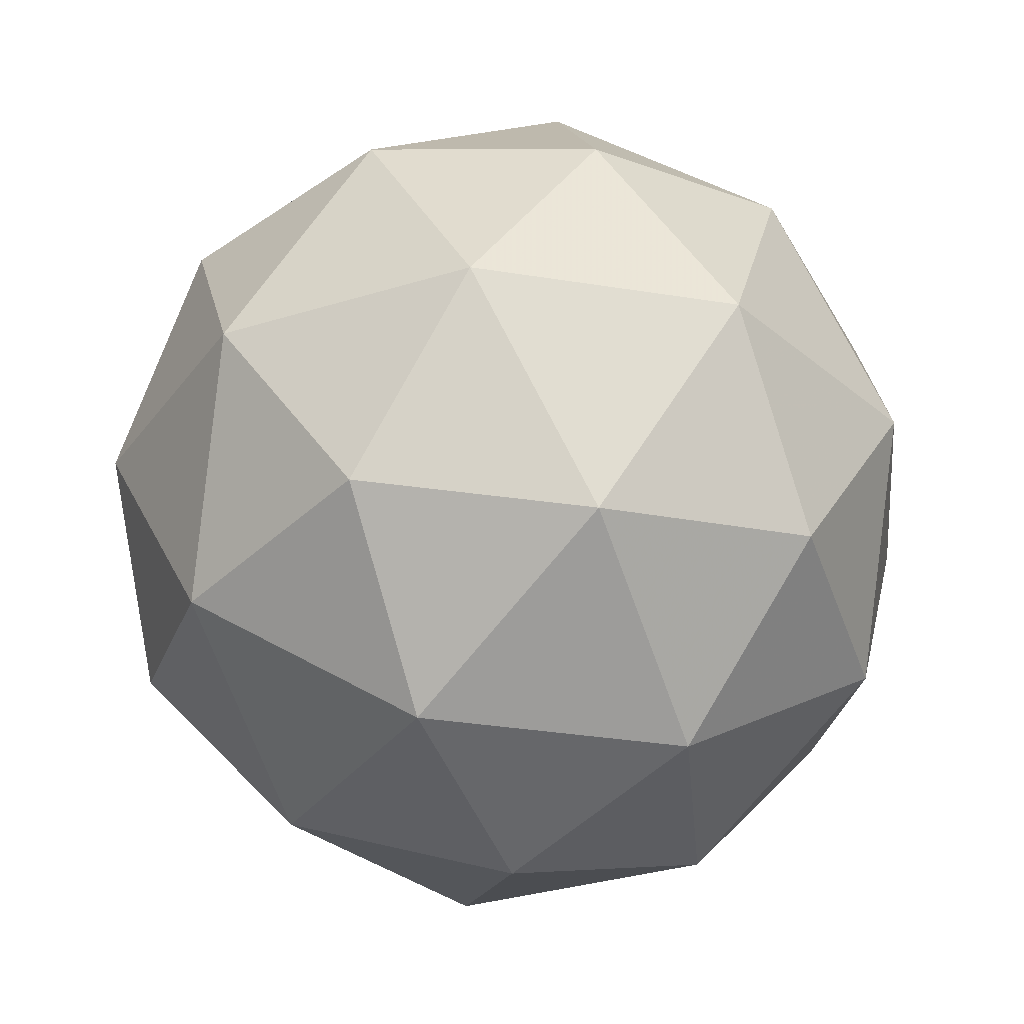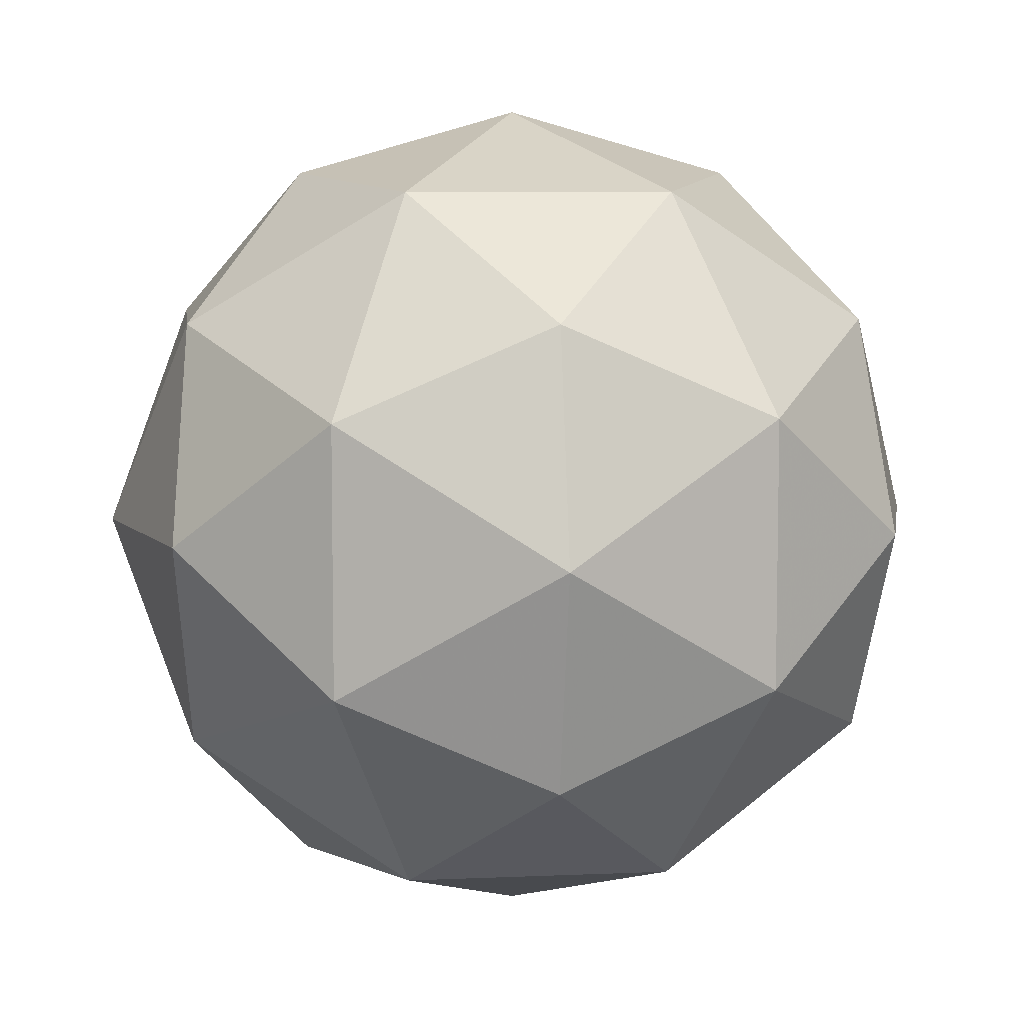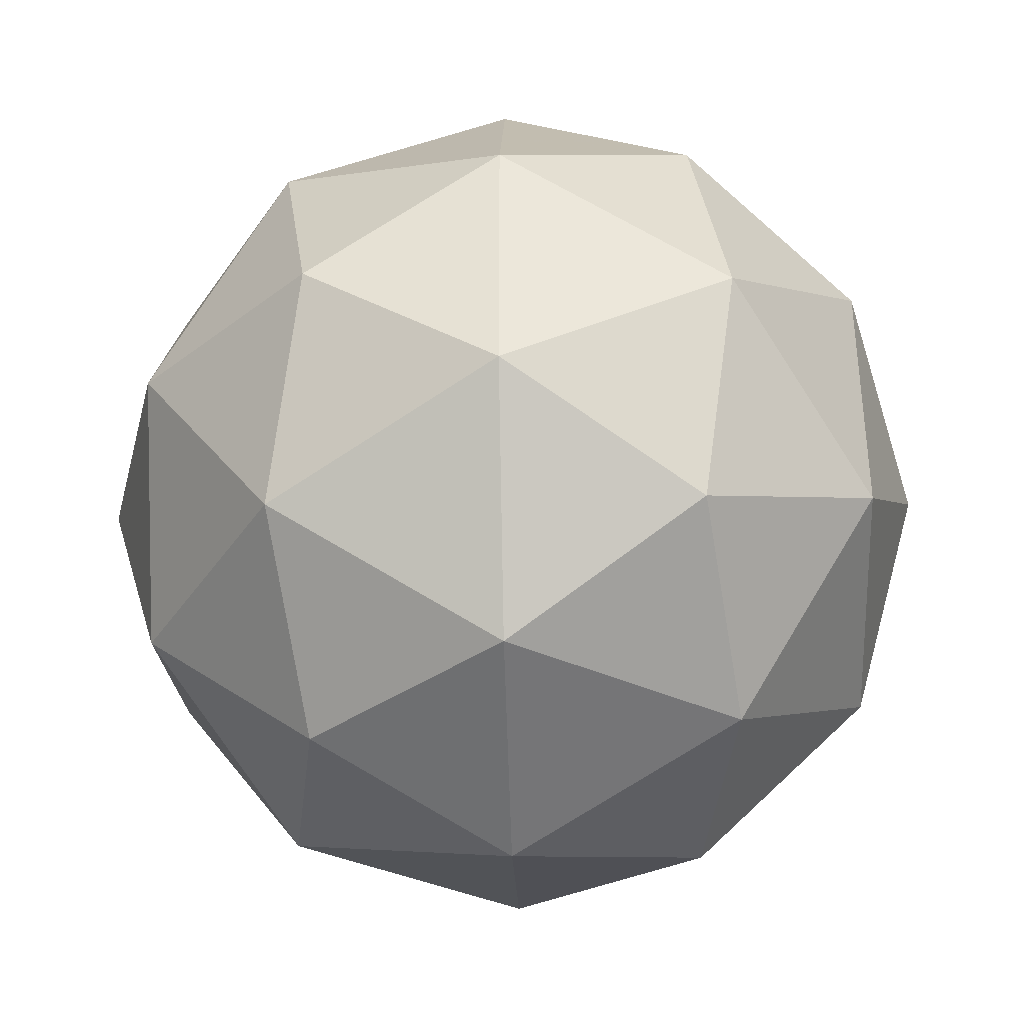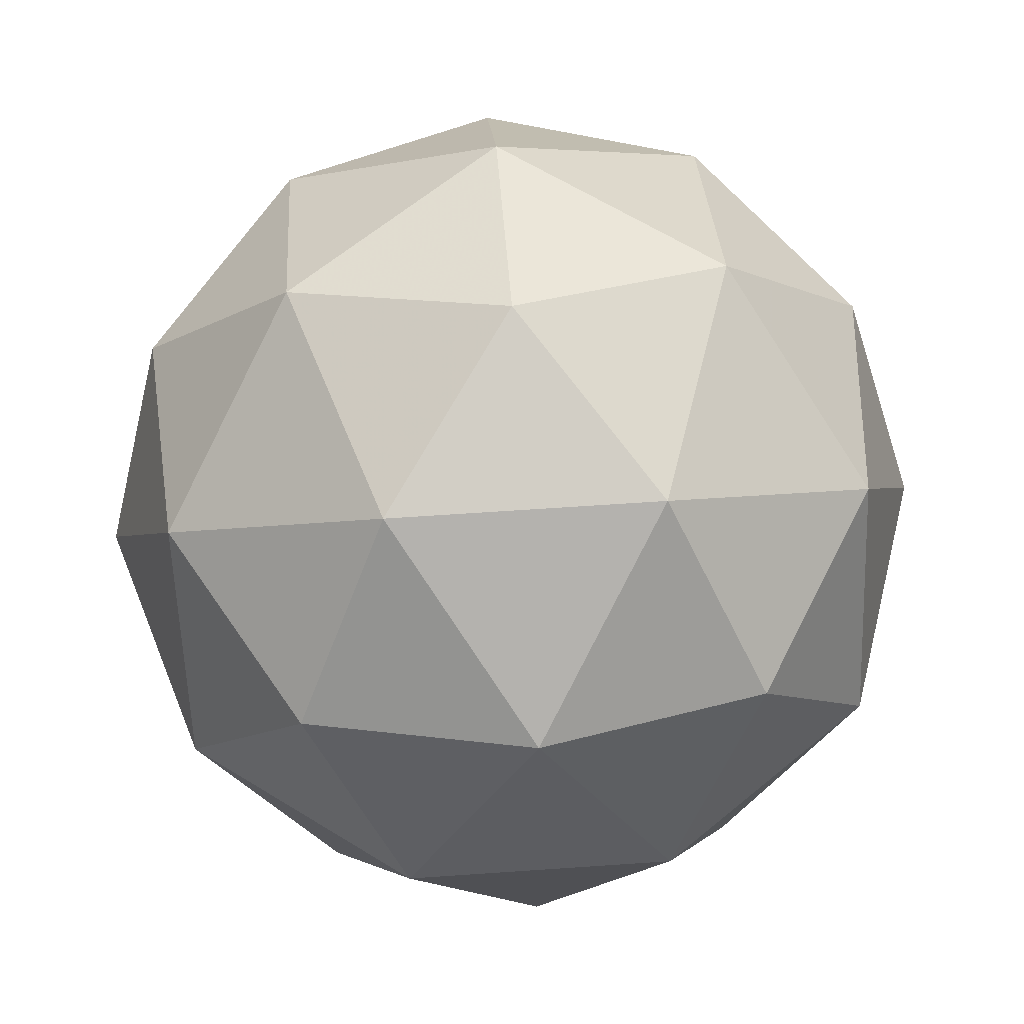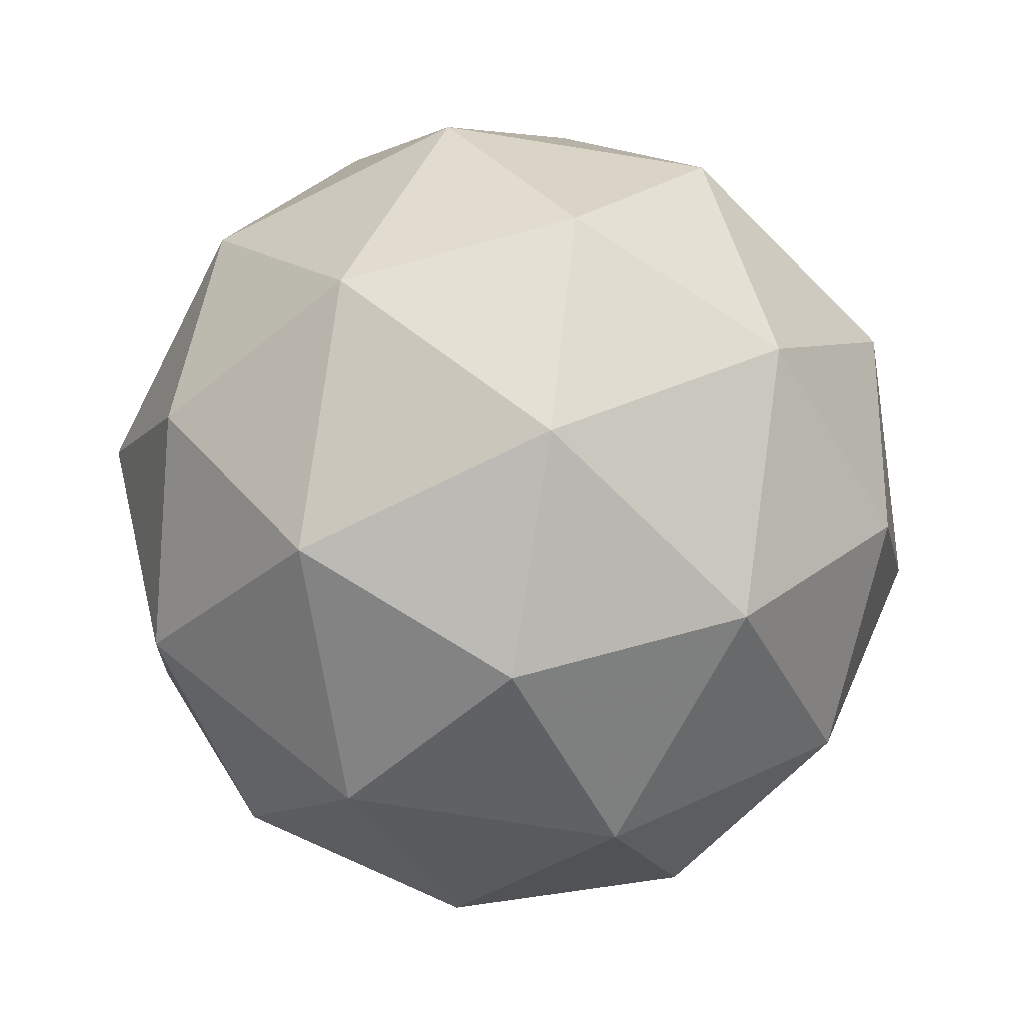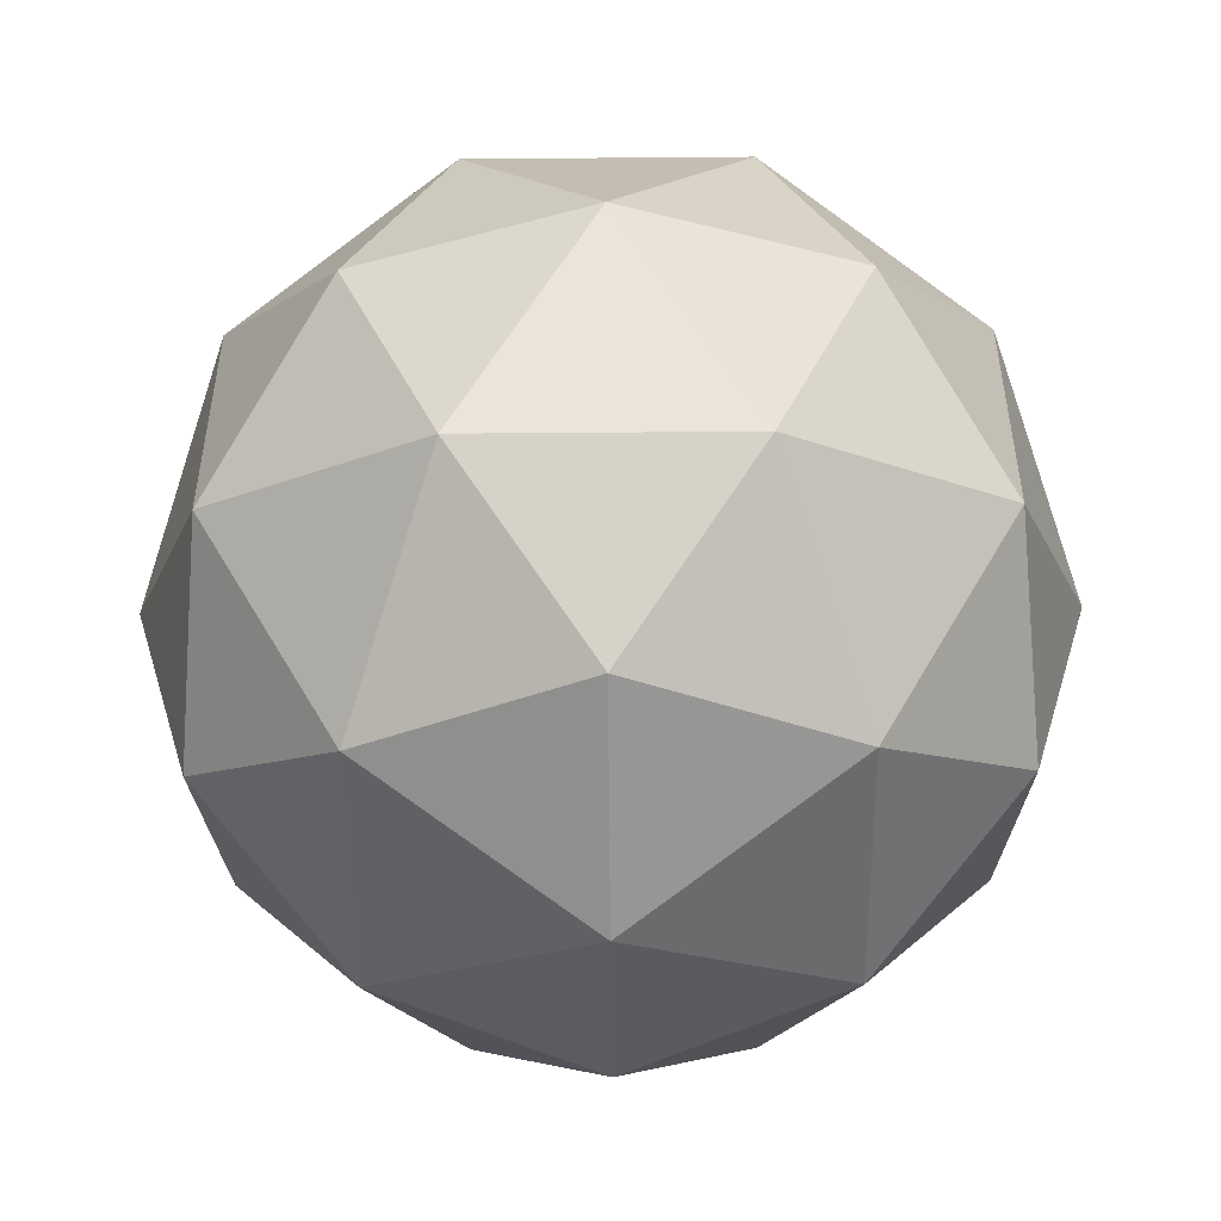
<metadata>
{"format":"obj","ext":"obj","renderer":"f3d","projection":"perspective","resolution":1024,"background":"white","views":[{"elev":-32.9,"azim":5.3,"up":"+Y"},{"elev":7.6,"azim":51.1,"up":"+Z"},{"elev":-37.8,"azim":28.3,"up":"+Z"},{"elev":63.2,"azim":-166.0,"up":"+Y"},{"elev":-68.8,"azim":44.8,"up":"+Y"},{"elev":-51.8,"azim":148.8,"up":"+Z"}]}
</metadata>
<code>
g RIML-i10-g61-s1662
v -1053 -6125 1540
v -963.8 -6093 1605
v -1087 -6093 1645
v -901.2 -6009 1651
v -874.5 -6025 1540
v -1164 -6093 1540
v -1087 -6093 1435
v -963.8 -6093 1476
v -853.4 -5915 1605
v -1111 -6009 1719
v -997.9 -6025 1710
v -1053 -5915 1750
v -1241 -6009 1540
v -1198 -6025 1645
v -1253 -5915 1605
v -1111 -6009 1362
v -1198 -6025 1435
v -1177 -5915 1371
v -901.2 -6009 1430
v -997.9 -6025 1371
v -929.7 -5915 1371
v -929.7 -5915 1710
v -1177 -5915 1710
v -1253 -5915 1476
v -1053 -5915 1330
v -853.4 -5915 1476
v -995.1 -5821 1719
v -908.6 -5804 1645
v -1019 -5736 1645
v -1205 -5821 1651
v -1108 -5804 1710
v -1142 -5736 1605
v -1205 -5821 1430
v -1232 -5804 1540
v -1142 -5736 1476
v -995.1 -5821 1362
v -1108 -5804 1371
v -1019 -5736 1435
v -865.3 -5821 1540
v -908.6 -5804 1435
v -942.7 -5736 1540
v -1053 -5705 1540
f 1 2 3
f 4 2 5
f 1 3 6
f 1 6 7
f 1 7 8
f 4 5 9
f 10 11 12
f 13 14 15
f 16 17 18
f 19 20 21
f 4 9 22
f 10 12 23
f 13 15 24
f 16 18 25
f 19 21 26
f 27 28 29
f 30 31 32
f 33 34 35
f 36 37 38
f 39 40 41
f 41 38 42
f 41 40 38
f 40 36 38
f 38 35 42
f 38 37 35
f 37 33 35
f 35 32 42
f 35 34 32
f 34 30 32
f 32 29 42
f 32 31 29
f 31 27 29
f 29 41 42
f 29 28 41
f 28 39 41
f 26 40 39
f 26 21 40
f 21 36 40
f 25 37 36
f 25 18 37
f 18 33 37
f 24 34 33
f 24 15 34
f 15 30 34
f 23 31 30
f 23 12 31
f 12 27 31
f 22 28 27
f 22 9 28
f 9 39 28
f 21 25 36
f 21 20 25
f 20 16 25
f 18 24 33
f 18 17 24
f 17 13 24
f 15 23 30
f 15 14 23
f 14 10 23
f 12 22 27
f 12 11 22
f 11 4 22
f 9 26 39
f 9 5 26
f 5 19 26
f 8 20 19
f 8 7 20
f 7 16 20
f 7 17 16
f 7 6 17
f 6 13 17
f 6 14 13
f 6 3 14
f 3 10 14
f 5 8 19
f 5 2 8
f 2 1 8
f 3 11 10
f 3 2 11
f 2 4 11
f 2 4 11

</code>
